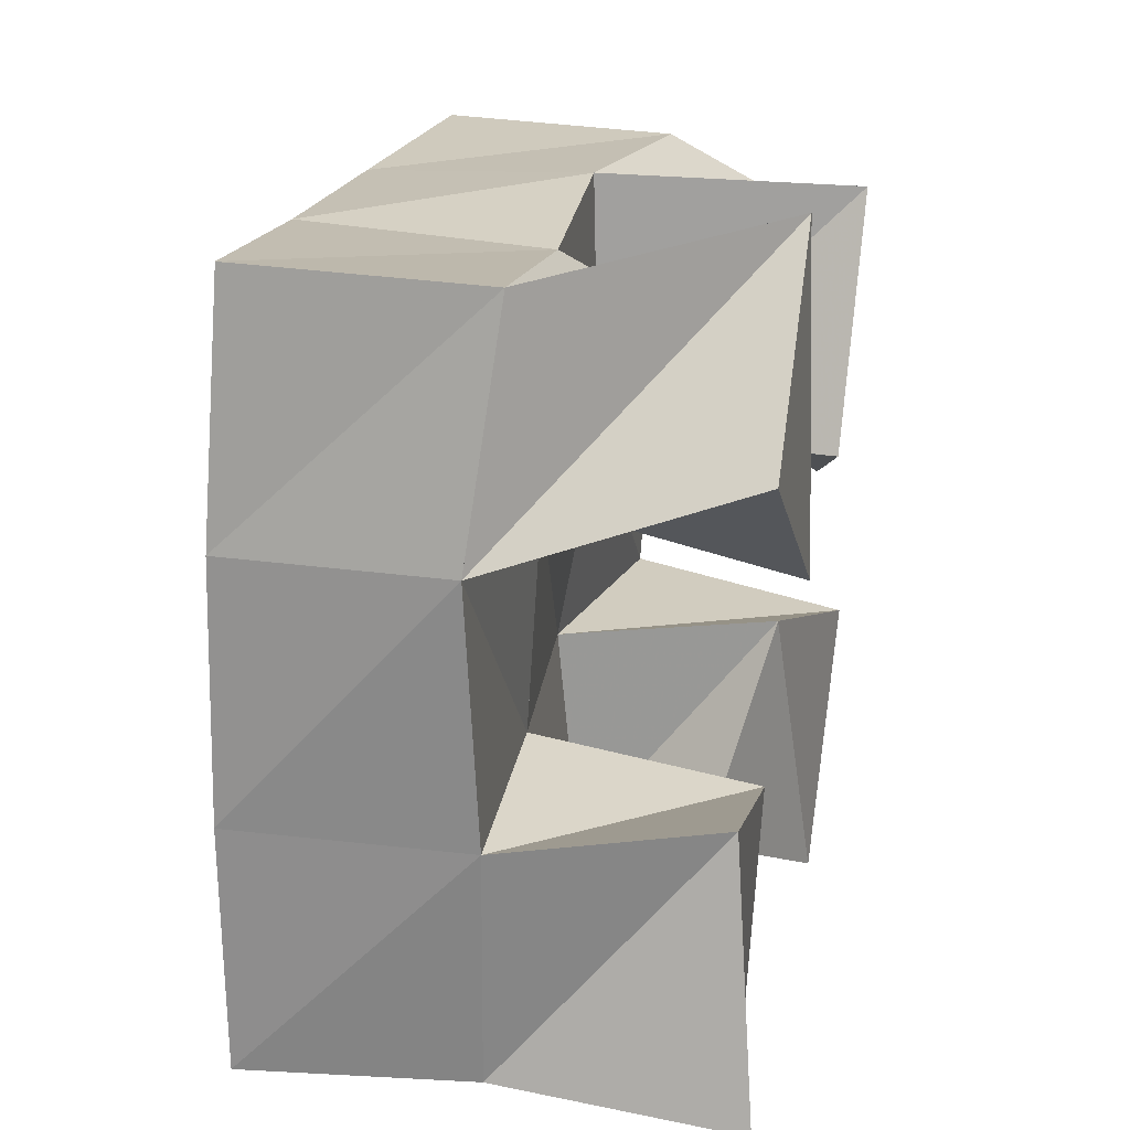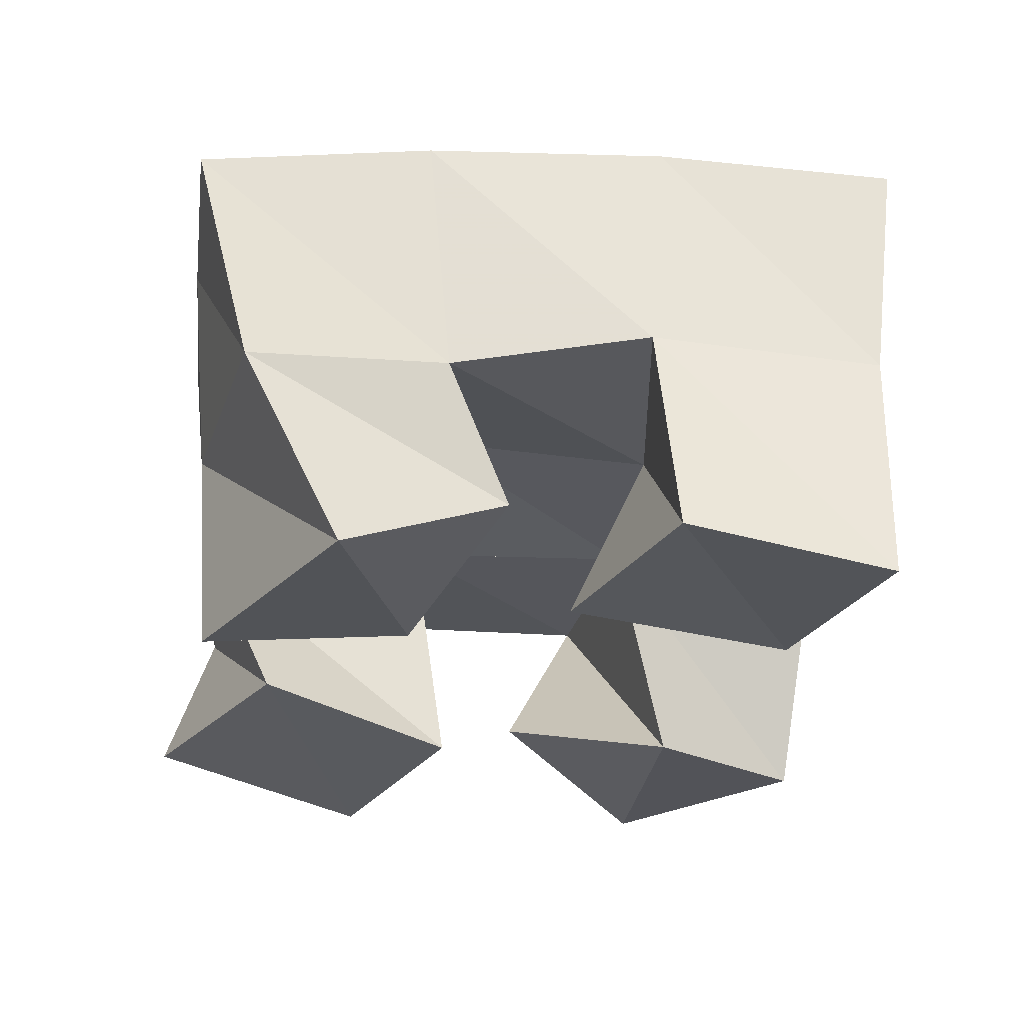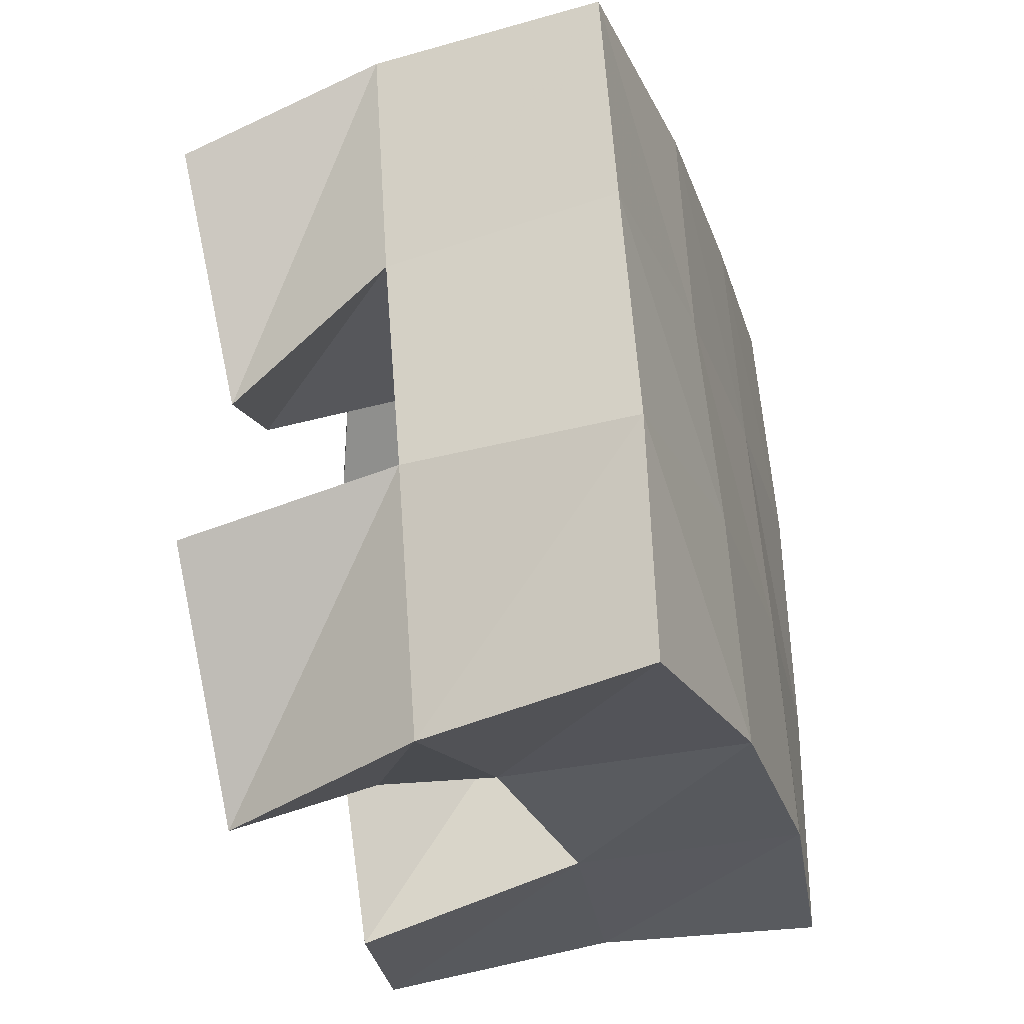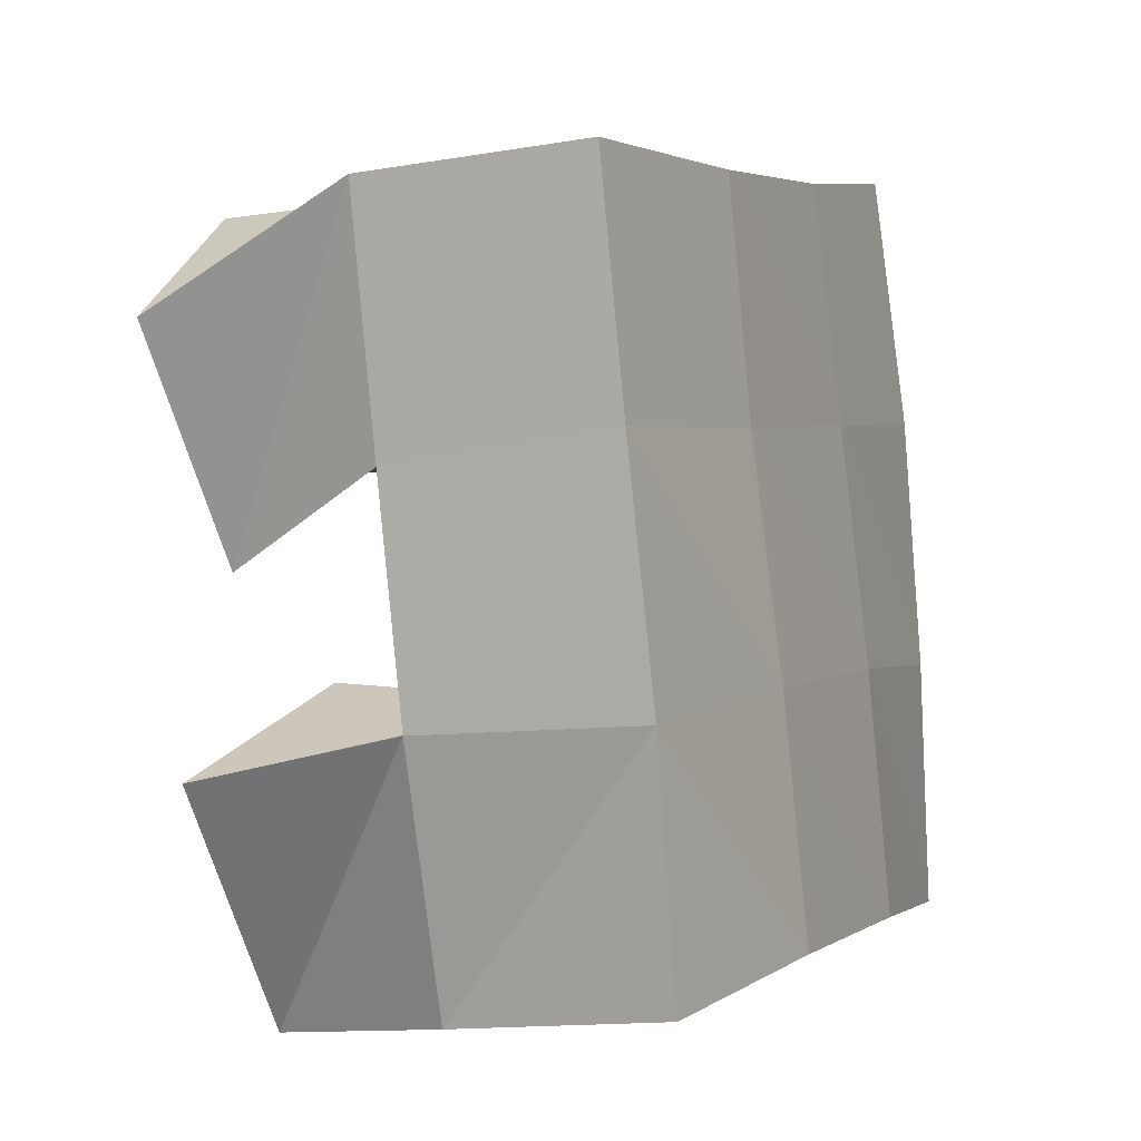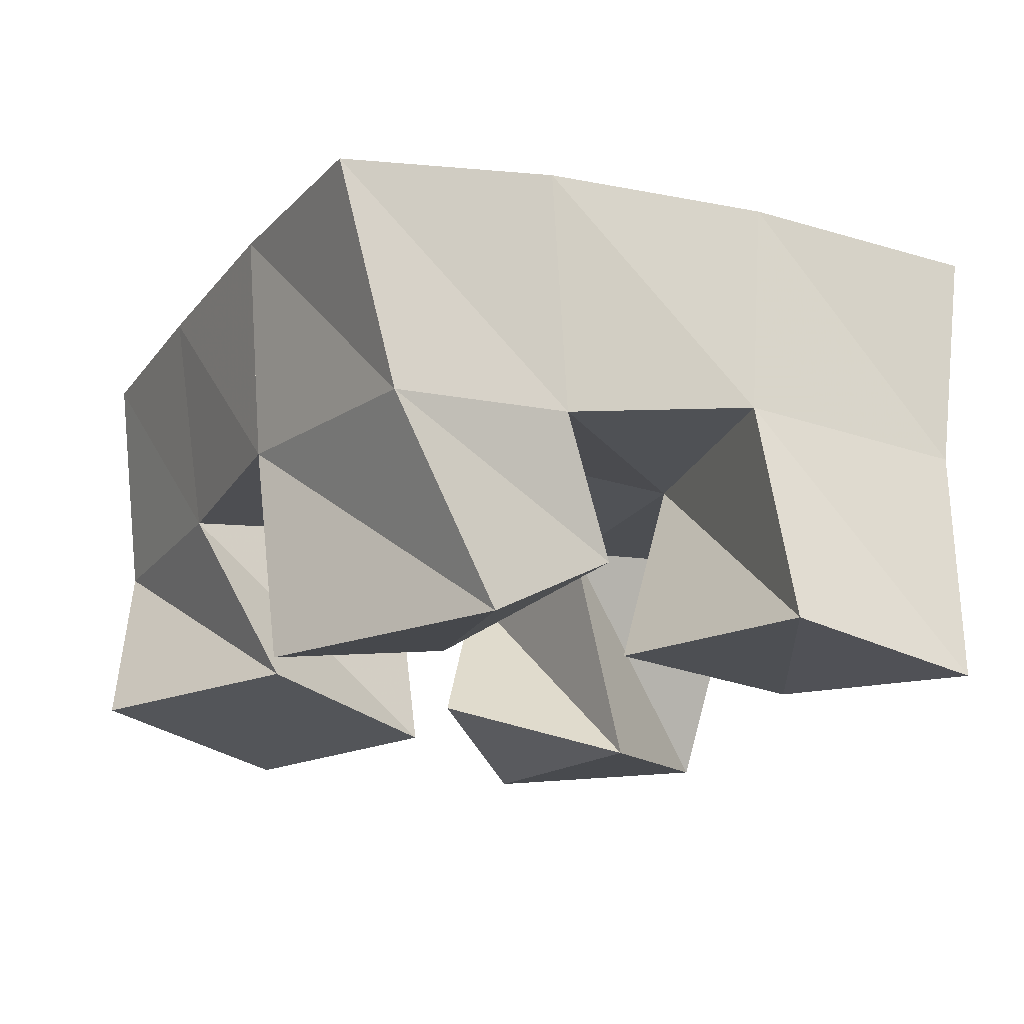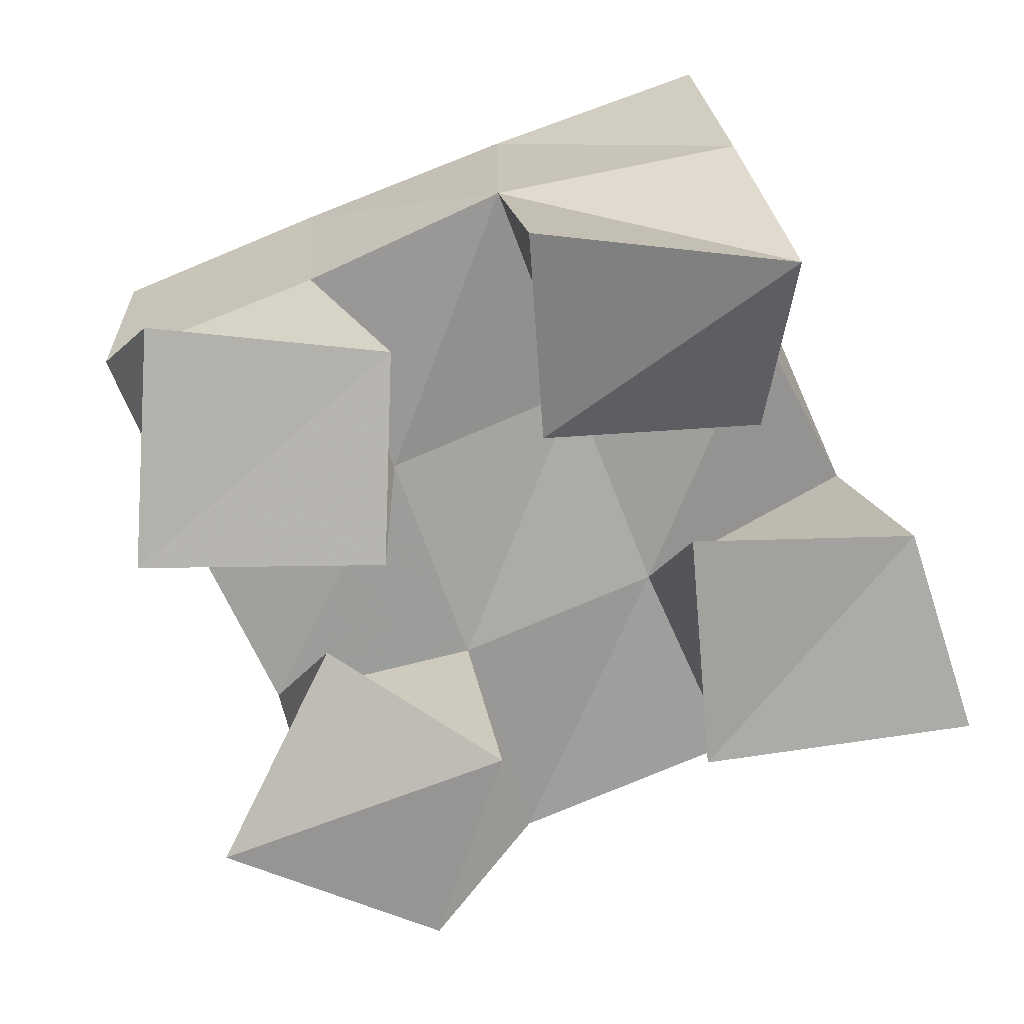
<metadata>
{"format":"obj","ext":"obj","renderer":"f3d","projection":"perspective","resolution":1024,"background":"white","views":[{"elev":35.9,"azim":-79.3,"up":"+Z"},{"elev":-27.4,"azim":-171.9,"up":"+Y"},{"elev":-42.3,"azim":104.8,"up":"+Z"},{"elev":-13.3,"azim":112.2,"up":"+Z"},{"elev":-18.5,"azim":168.7,"up":"+Y"},{"elev":-72.5,"azim":126.2,"up":"+Y"}]}
</metadata>
<code>
v 1.353 0.1 0.03622
v 1.353 0.151 0.04088
v 1.395 0.1067 0.02196
v 1.4 0.1561 0.03081
v 1.377 0.1077 0.08985
v 1.36 0.152 0.09179
v 1.422 0.1075 0.06223
v 1.407 0.1531 0.08189
v 1.46 0.1 0.1185
v 1.467 0.1499 0.1141
v 1.496 0.1067 0.09004
v 1.515 0.1452 0.1018
v 1.491 0.1 0.1627
v 1.482 0.154 0.1651
v 1.532 0.1058 0.1292
v 1.527 0.1452 0.1521
v 1.38 0.1042 0.1637
v 1.37 0.1566 0.1451
v 1.408 0.1 0.1254
v 1.418 0.1521 0.1286
v 1.424 0.1051 0.1924
v 1.389 0.1524 0.1919
v 1.448 0.1143 0.1456
v 1.436 0.1524 0.1734
v 1.432 0.1206 0.0359
v 1.443 0.1495 0.02452
v 1.462 0.1004 0.007616
v 1.483 0.1444 0.005804
v 1.46 0.1102 0.07539
v 1.455 0.1562 0.06957
v 1.501 0.1 0.05012
v 1.505 0.1466 0.05521
v 1.348 0.1987 0.04043
v 1.397 0.2038 0.03189
v 1.358 0.2014 0.09109
v 1.408 0.2035 0.08082
v 1.372 0.203 0.1422
v 1.42 0.2027 0.1283
v 1.389 0.2025 0.1918
v 1.435 0.2027 0.1749
v 1.447 0.202 0.02017
v 1.459 0.2019 0.06791
v 1.471 0.2005 0.1144
v 1.484 0.201 0.1605
v 1.495 0.1936 0.005071
v 1.509 0.1954 0.05321
v 1.521 0.195 0.1019
v 1.533 0.1948 0.1493
f 1 2 4
f 3 1 4
f 2 6 8
f 4 2 8
f 6 5 7
f 8 6 7
f 5 1 3
f 7 5 3
f 8 7 3
f 4 8 3
f 2 1 5
f 6 2 5
f 9 10 12
f 11 9 12
f 10 14 16
f 12 10 16
f 14 13 15
f 16 14 15
f 13 9 11
f 15 13 11
f 16 15 11
f 12 16 11
f 10 9 13
f 14 10 13
f 17 18 20
f 19 17 20
f 18 22 24
f 20 18 24
f 22 21 23
f 24 22 23
f 21 17 19
f 23 21 19
f 24 23 19
f 20 24 19
f 18 17 21
f 22 18 21
f 25 26 28
f 27 25 28
f 26 30 32
f 28 26 32
f 30 29 31
f 32 30 31
f 29 25 27
f 31 29 27
f 32 31 27
f 28 32 27
f 26 25 29
f 30 26 29
f 2 33 34
f 4 2 34
f 33 35 36
f 34 33 36
f 35 6 8
f 36 35 8
f 6 2 4
f 8 6 4
f 36 8 4
f 34 36 4
f 33 2 6
f 35 33 6
f 6 35 36
f 8 6 36
f 35 37 38
f 36 35 38
f 37 18 20
f 38 37 20
f 18 6 8
f 20 18 8
f 38 20 8
f 36 38 8
f 35 6 18
f 37 35 18
f 18 37 38
f 20 18 38
f 37 39 40
f 38 37 40
f 39 22 24
f 40 39 24
f 22 18 20
f 24 22 20
f 40 24 20
f 38 40 20
f 37 18 22
f 39 37 22
f 4 34 41
f 26 4 41
f 34 36 42
f 41 34 42
f 36 8 30
f 42 36 30
f 8 4 26
f 30 8 26
f 42 30 26
f 41 42 26
f 34 4 8
f 36 34 8
f 8 36 42
f 30 8 42
f 36 38 43
f 42 36 43
f 38 20 10
f 43 38 10
f 20 8 30
f 10 20 30
f 43 10 30
f 42 43 30
f 36 8 20
f 38 36 20
f 20 38 43
f 10 20 43
f 38 40 44
f 43 38 44
f 40 24 14
f 44 40 14
f 24 20 10
f 14 24 10
f 44 14 10
f 43 44 10
f 38 20 24
f 40 38 24
f 26 41 45
f 28 26 45
f 41 42 46
f 45 41 46
f 42 30 32
f 46 42 32
f 30 26 28
f 32 30 28
f 46 32 28
f 45 46 28
f 41 26 30
f 42 41 30
f 30 42 46
f 32 30 46
f 42 43 47
f 46 42 47
f 43 10 12
f 47 43 12
f 10 30 32
f 12 10 32
f 47 12 32
f 46 47 32
f 42 30 10
f 43 42 10
f 10 43 47
f 12 10 47
f 43 44 48
f 47 43 48
f 44 14 16
f 48 44 16
f 14 10 12
f 16 14 12
f 48 16 12
f 47 48 12
f 43 10 14
f 44 43 14

</code>
